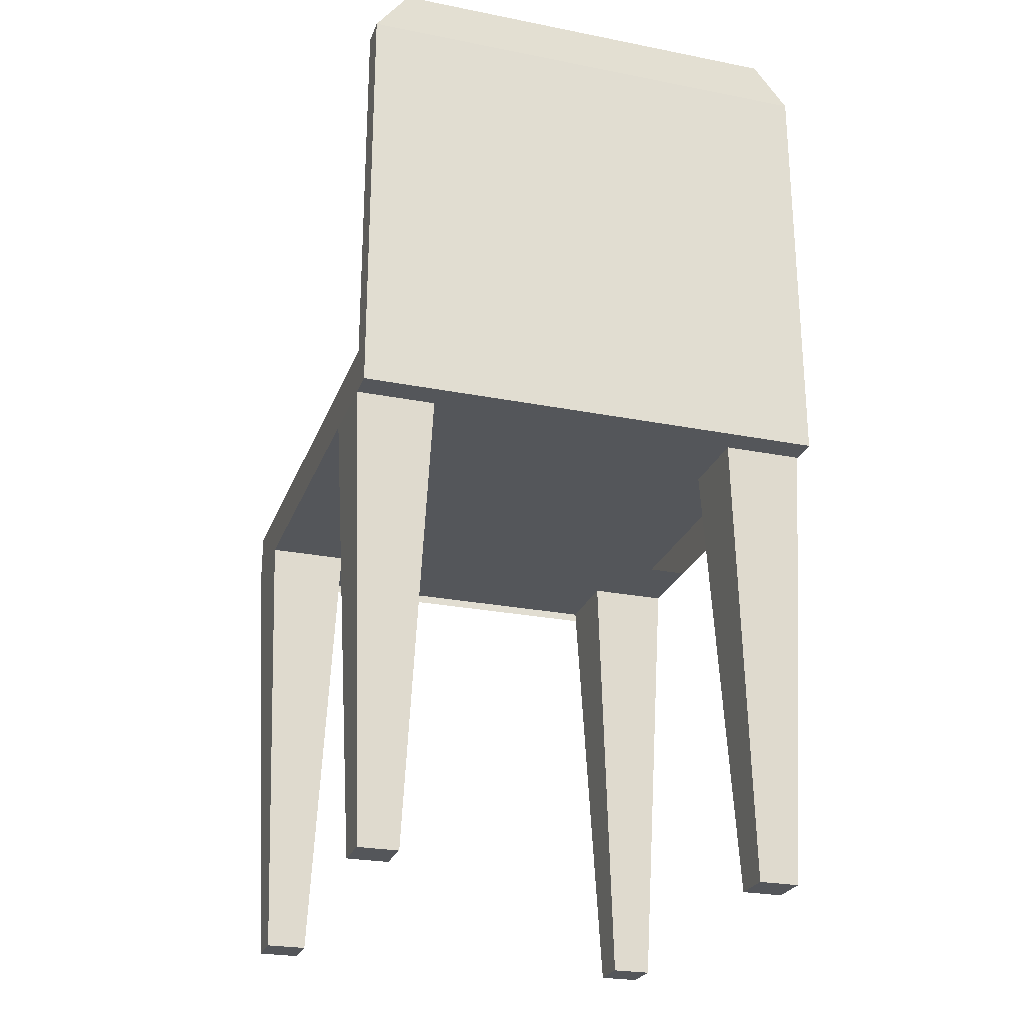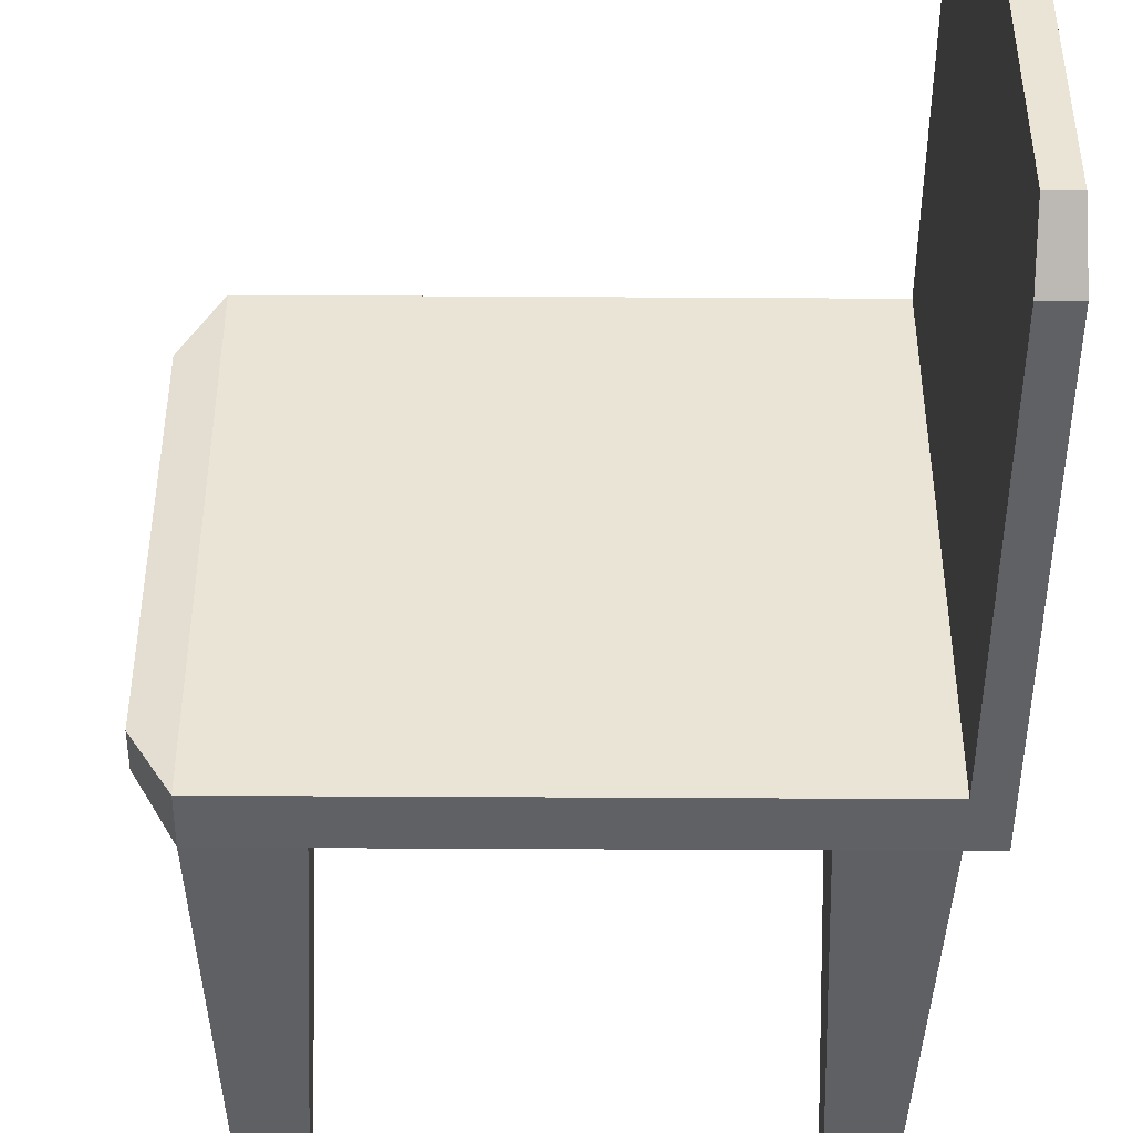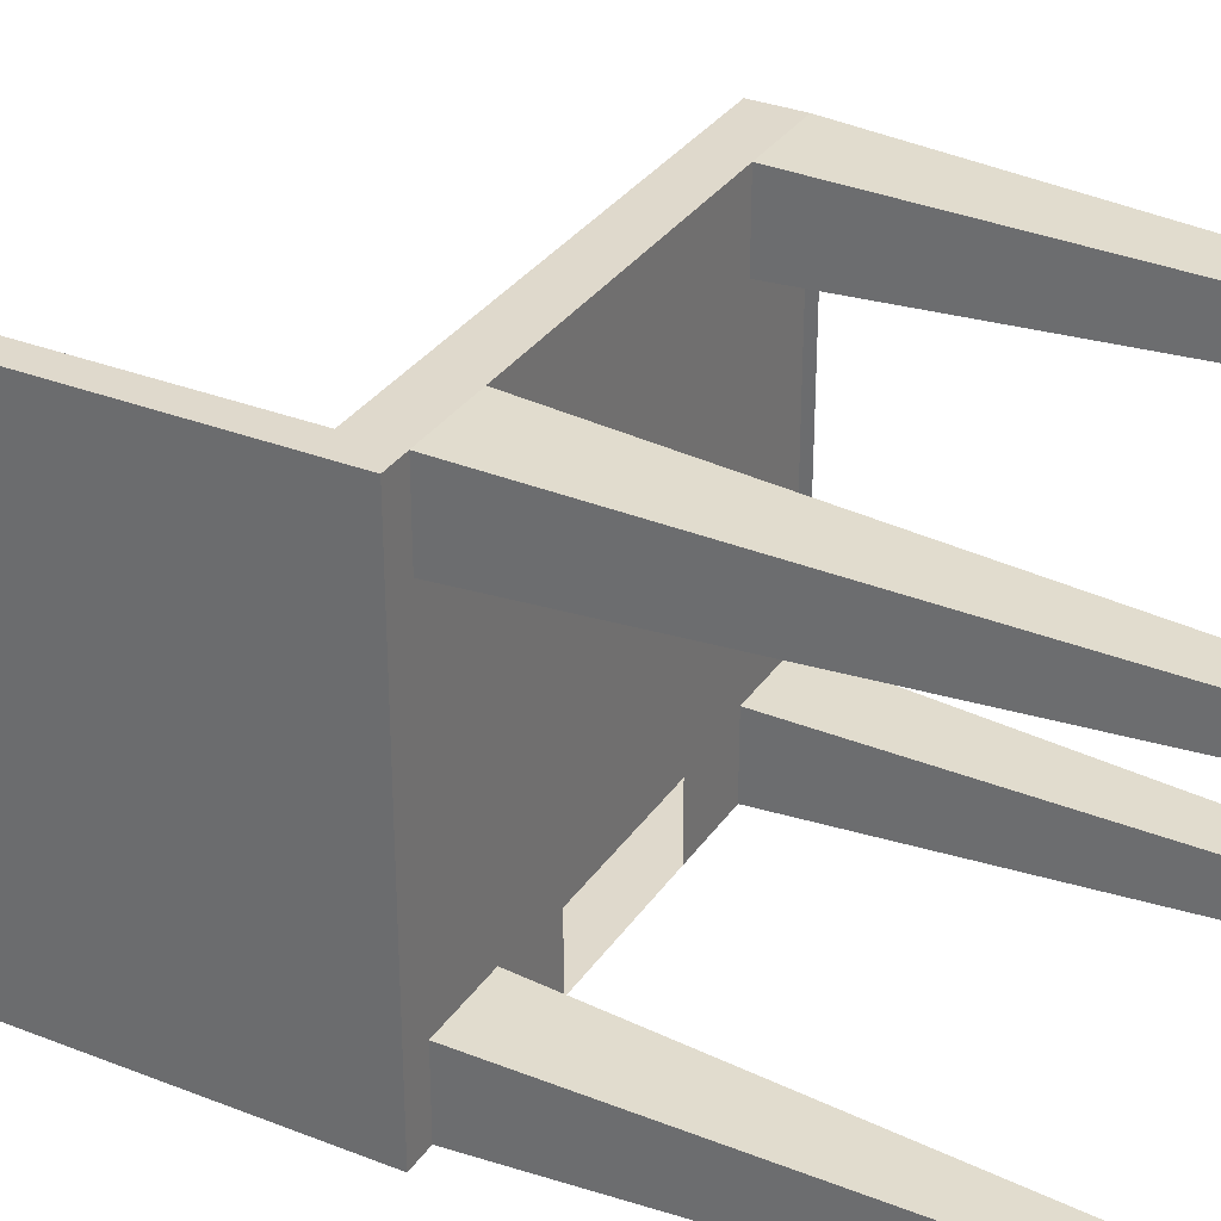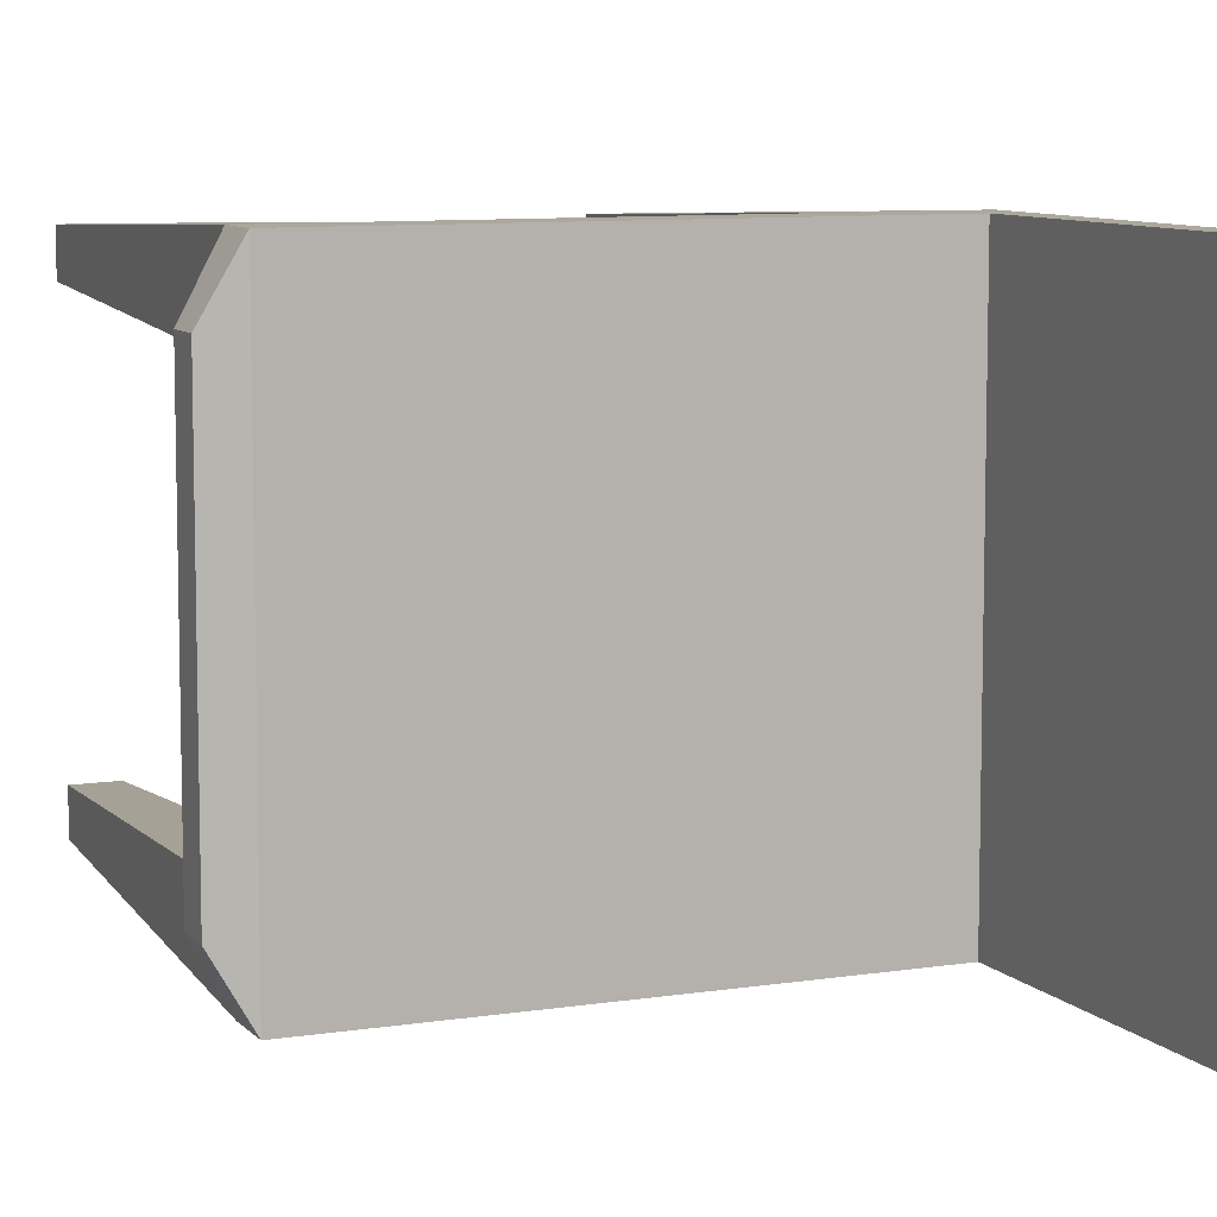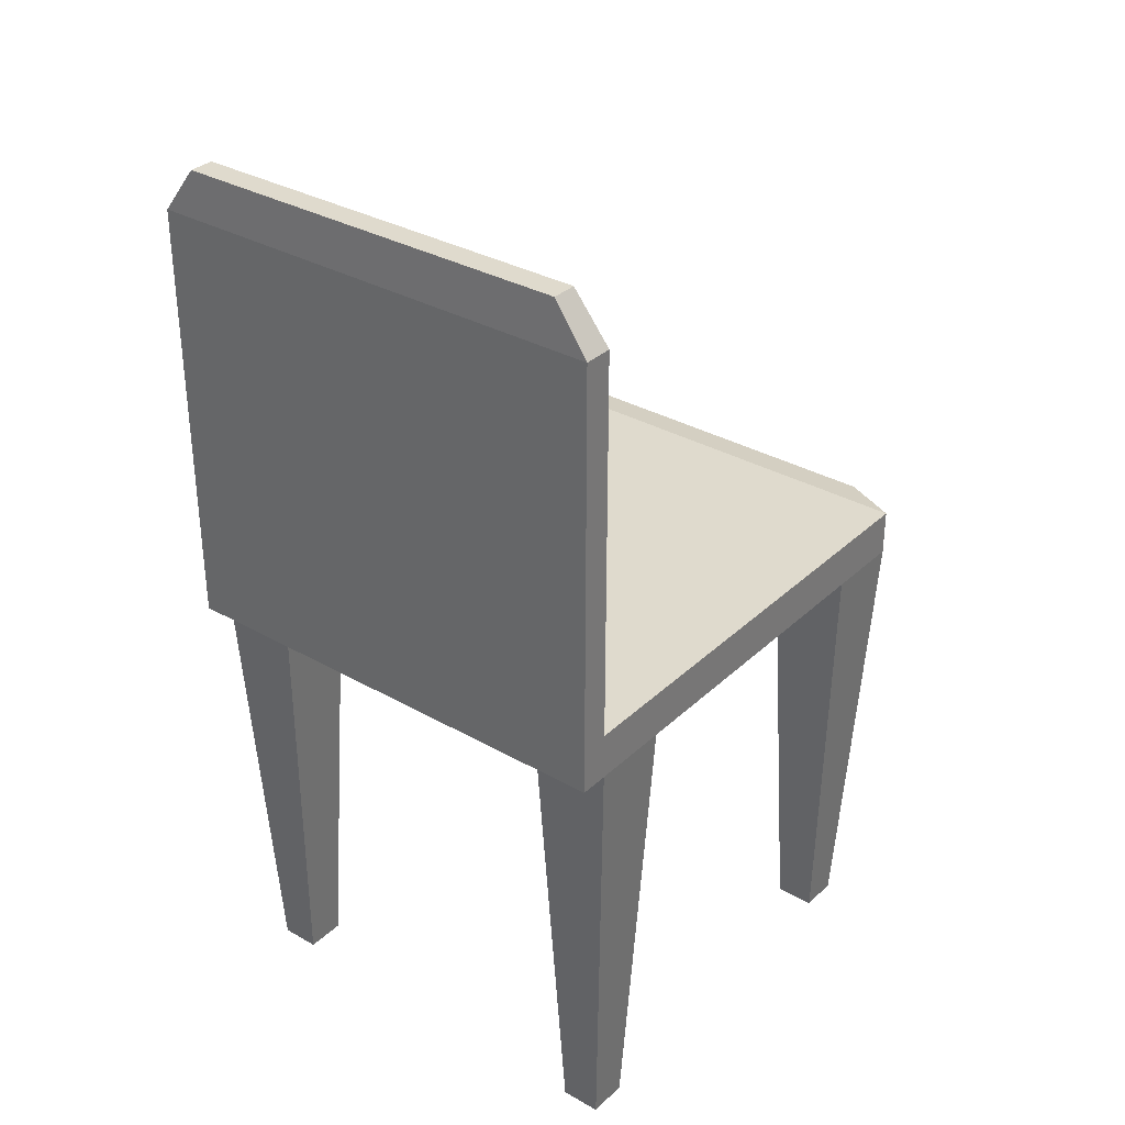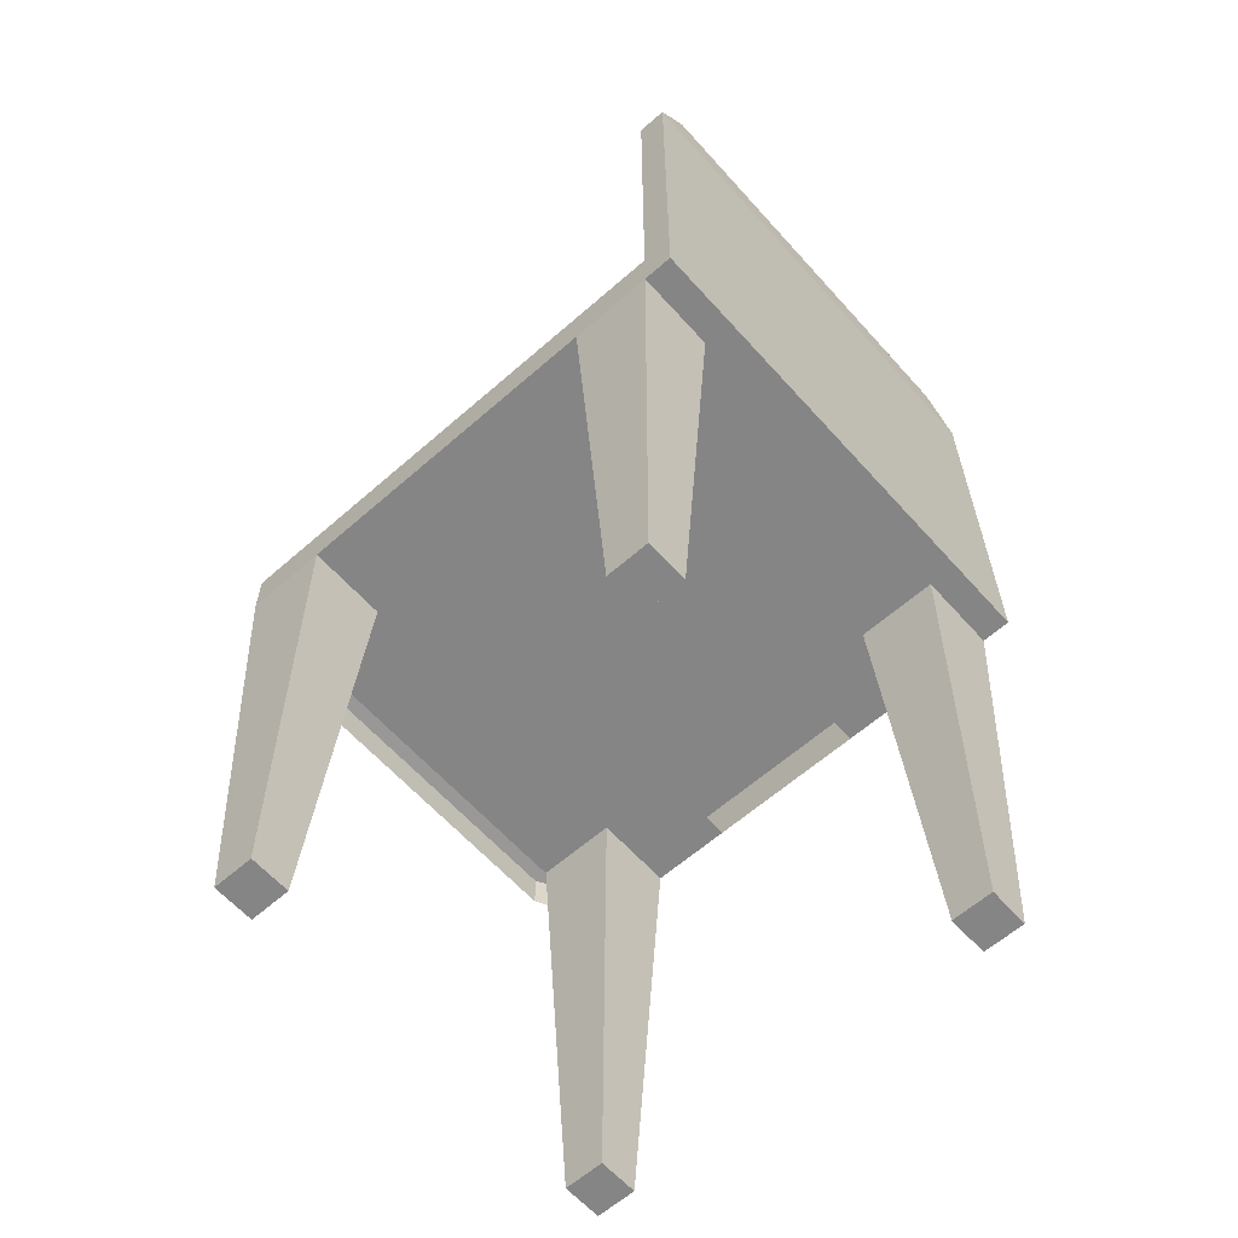
<metadata>
{"format":"obj","ext":"obj","renderer":"f3d","projection":"perspective","resolution":1024,"background":"white","views":[{"elev":-25.3,"azim":-107.7,"up":"+Y"},{"elev":-46.5,"azim":179.6,"up":"+Z"},{"elev":32.3,"azim":-61.3,"up":"+Z"},{"elev":8.6,"azim":156.7,"up":"+Z"},{"elev":32.9,"azim":-51.8,"up":"+Y"},{"elev":-61.8,"azim":-138.3,"up":"+Y"}]}
</metadata>
<code>
g objMesh
v -4.389 7.925 3.998
v -4.389 8.725 3.998
v -4.389 8.725 -4.204
v -4.389 7.925 -4.204
v 4.372 7.925 -4.204
v 4.372 8.725 -4.204
v 4.95 8.626 -3.182
v 4.95 8.025 -3.182
v 4.95 8.626 2.976
v 4.95 8.025 2.976
v -3.892 7.925 3.998
v -3.892 8.725 3.998
v 4.372 7.925 3.998
v 4.372 7.925 2.631
v 4.372 7.925 1.264
v -4.353 16.16 -3.611
v -4.389 15.36 -4.204
v -4.353 16.16 3.405
v -4.389 15.36 3.998
v 4.372 8.725 3.998
v -3.892 8.725 -4.204
v -3.892 7.925 2.631
v -3.892 7.925 1.264
v -3.892 7.925 -1.47
v -3.892 7.925 -2.837
v -3.892 7.925 -4.204
v -2.859 0.09936 2.973
v -2.515 7.925 2.631
v -2.859 0.09936 3.656
v -2.515 7.925 3.998
v 2.994 7.925 3.998
v 1.617 7.925 3.998
v -1.138 7.925 3.998
v -2.515 7.925 -4.204
v -1.138 7.925 -4.204
v 1.617 7.925 -4.204
v 2.994 7.925 -4.204
v -3.928 16.16 3.405
v -3.928 16.16 -3.611
v -3.892 15.36 -4.204
v -3.892 15.36 3.998
v 2.994 7.925 2.631
v 2.994 7.925 1.264
v 1.617 7.925 1.264
v 2.994 7.925 -1.47
v 4.372 7.925 -1.47
v 1.617 7.925 -1.47
v -1.138 7.925 2.631
v -2.515 7.925 1.264
v -1.138 7.925 1.264
v -2.515 7.925 -1.47
v -1.138 7.925 -1.47
v -1.138 7.925 -2.837
v -2.515 7.925 -2.837
v 2.994 7.925 -2.837
v 4.372 7.925 -2.837
v 1.617 7.925 -2.837
v 3.339 0.09936 -3.178
v 3.339 0.09936 -3.862
v 4.027 0.09936 3.656
v 3.339 0.09936 3.656
v -3.548 0.09936 2.973
v 1.617 7.925 2.631
v 4.027 0.09936 -3.178
v 4.027 0.09936 -3.862
v -2.859 0.09936 -3.178
v -3.548 0.09936 -3.178
v -3.548 0.09936 -3.862
v -2.859 0.09936 -3.862
v -3.548 0.09936 3.656
v 3.339 0.09936 2.973
v 4.027 0.09936 2.973
f 1 2 3
f 3 4 1
f 5 6 7
f 7 8 5
f 8 7 9
f 9 10 8
f 11 12 2
f 2 1 11
f 13 14 15
f 16 17 18
f 19 18 17
f 20 9 6
f 7 6 9
f 12 20 6
f 6 21 12
f 11 1 22
f 23 22 1
f 1 24 23
f 24 4 25
f 4 24 1
f 26 25 4
f 27 28 29
f 30 29 28
f 10 9 13
f 20 13 9
f 13 20 31
f 32 31 20
f 20 33 32
f 33 12 30
f 12 33 20
f 11 30 12
f 4 3 21
f 21 26 4
f 26 21 34
f 35 34 21
f 21 6 35
f 36 6 37
f 6 36 35
f 5 37 6
f 18 38 39
f 39 16 18
f 39 40 16
f 17 16 40
f 18 19 41
f 41 38 18
f 38 41 40
f 40 39 38
f 41 12 21
f 21 40 41
f 19 2 12
f 12 41 19
f 40 21 3
f 3 17 40
f 17 3 19
f 2 19 3
f 14 42 43
f 43 15 14
f 43 44 45
f 15 43 46
f 47 45 44
f 45 46 43
f 48 28 49
f 49 50 48
f 33 48 50
f 49 23 24
f 50 49 51
f 24 51 49
f 51 52 50
f 44 50 52
f 52 47 44
f 53 54 34
f 34 35 53
f 52 53 35
f 46 45 55
f 55 56 46
f 45 47 57
f 57 55 45
f 55 57 36
f 36 37 55
f 52 51 54
f 54 53 52
f 51 24 25
f 25 54 51
f 58 55 37
f 37 59 58
f 33 30 28
f 28 48 33
f 60 13 61
f 31 61 13
f 28 22 23
f 23 49 28
f 62 22 28
f 28 27 62
f 31 32 63
f 63 42 31
f 42 63 44
f 44 43 42
f 64 58 59
f 59 65 64
f 66 67 68
f 68 69 66
f 29 70 62
f 62 27 29
f 60 61 71
f 71 72 60
f 59 37 5
f 5 65 59
f 69 34 66
f 54 66 34
f 61 31 42
f 42 71 61
f 65 5 64
f 56 64 5
f 67 25 26
f 26 68 67
f 29 30 70
f 11 70 30
f 70 11 22
f 22 62 70
f 68 26 34
f 34 69 68
f 72 14 60
f 13 60 14
f 64 56 58
f 55 58 56
f 66 54 67
f 25 67 54
f 71 42 14
f 14 72 71

</code>
